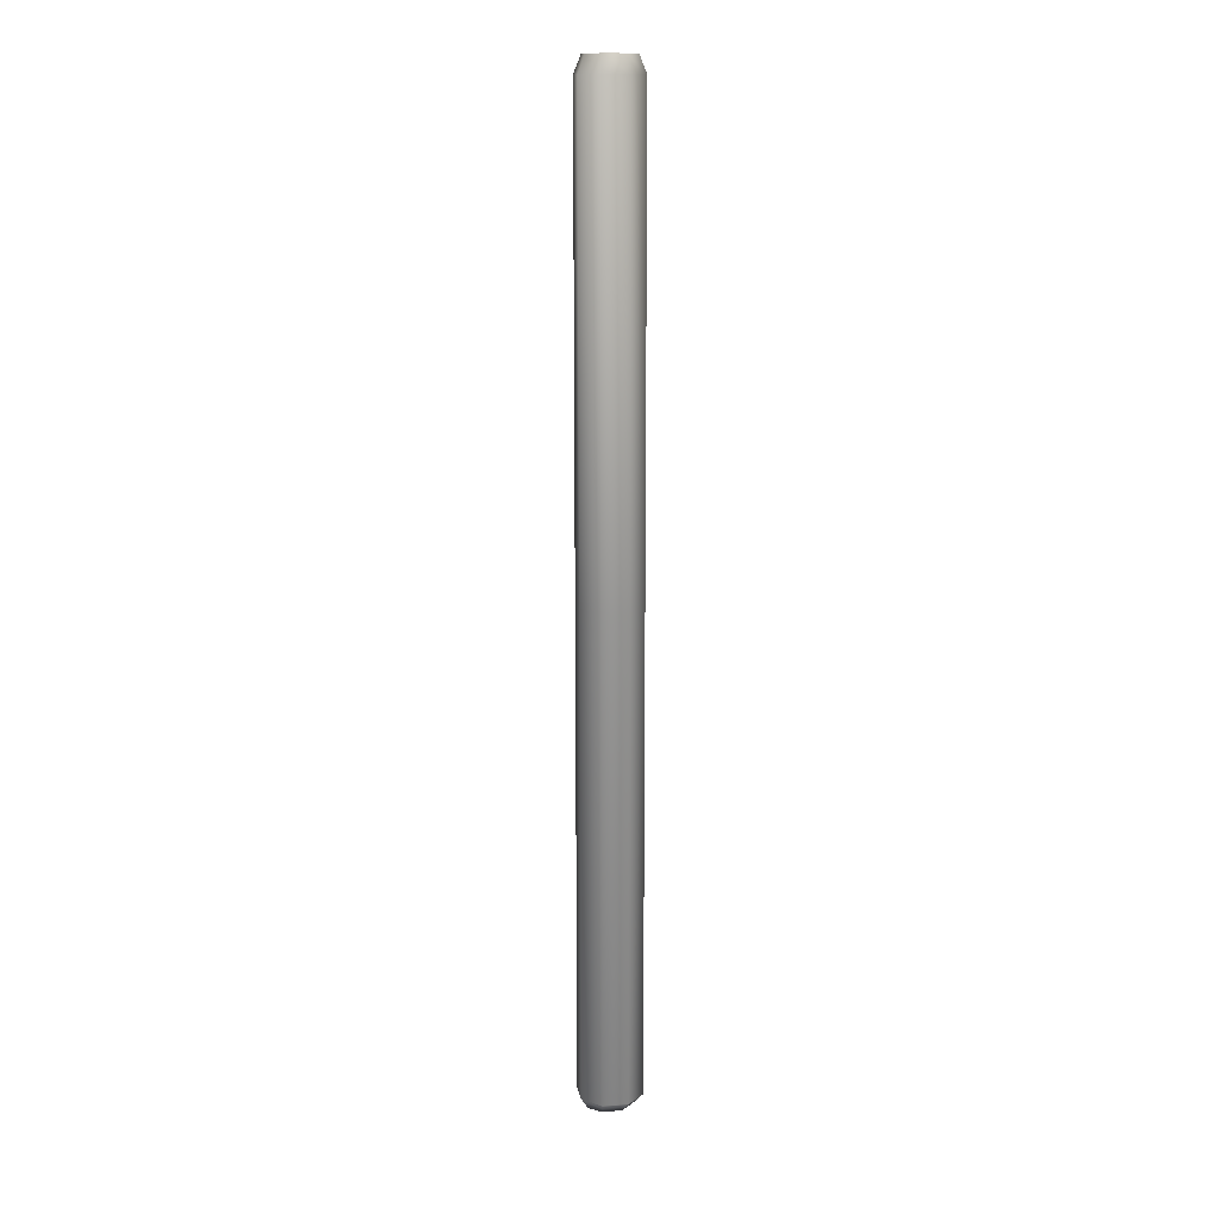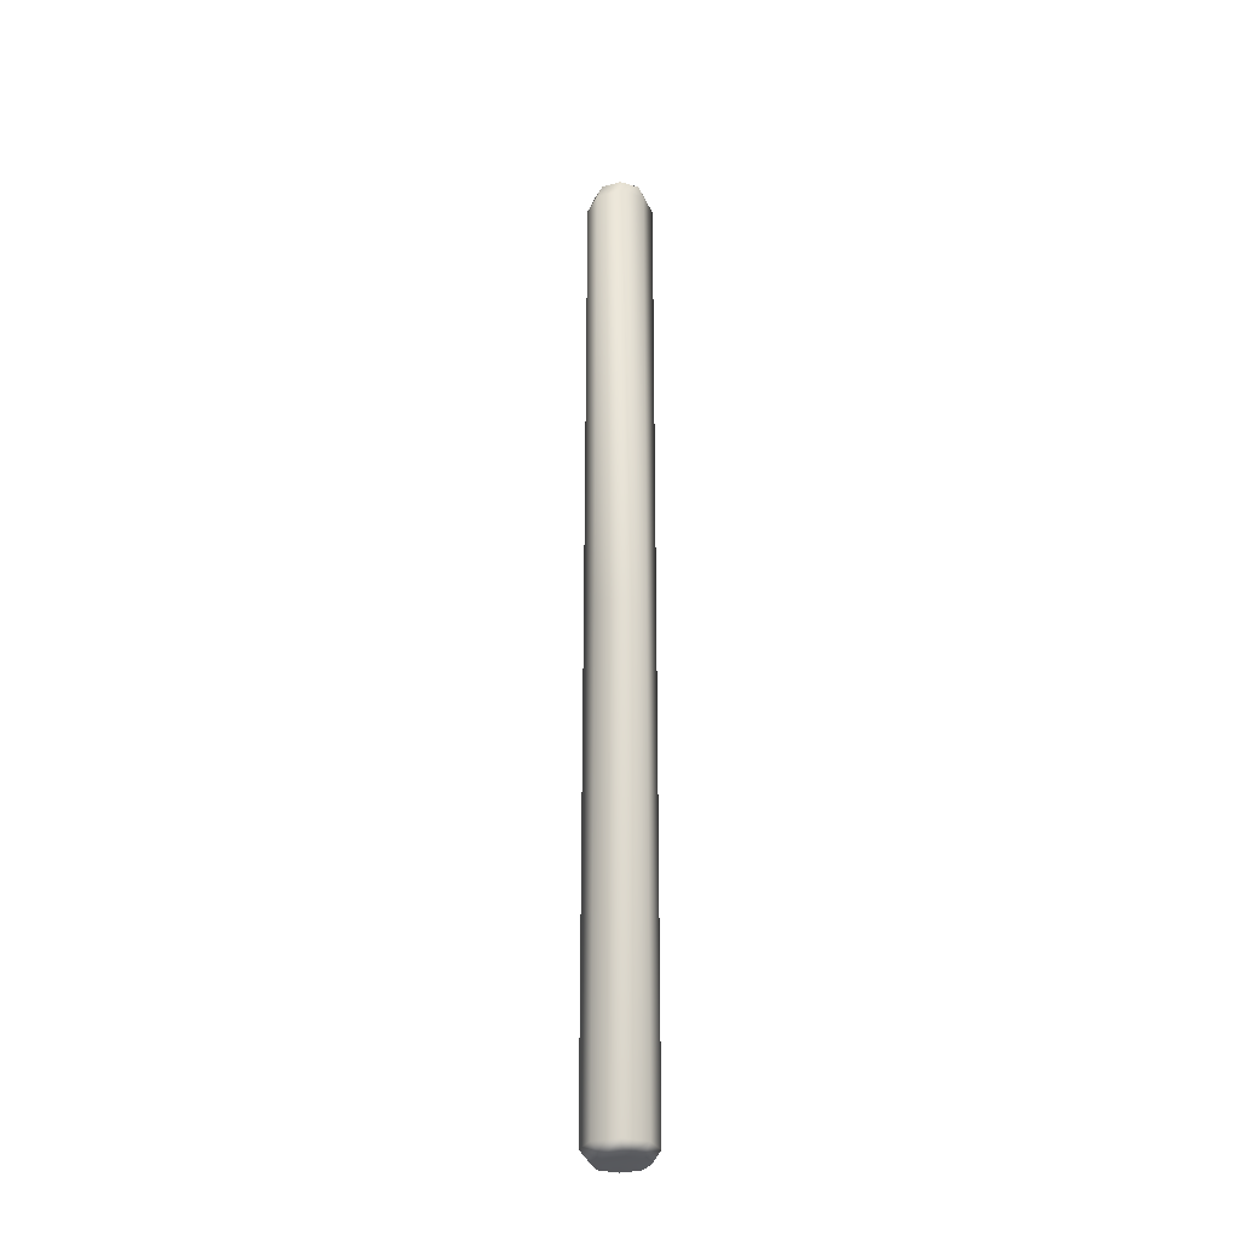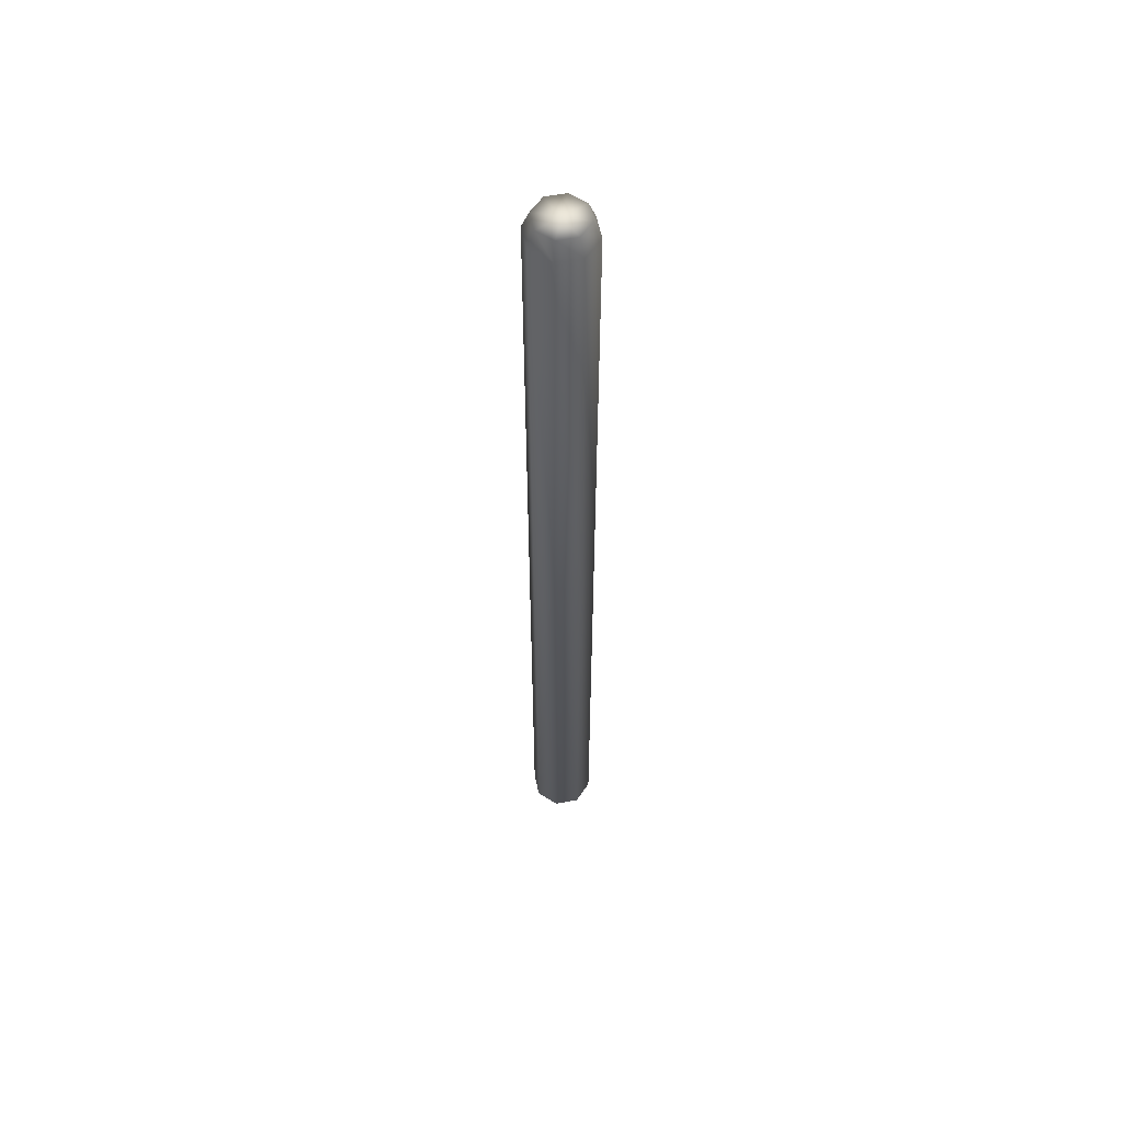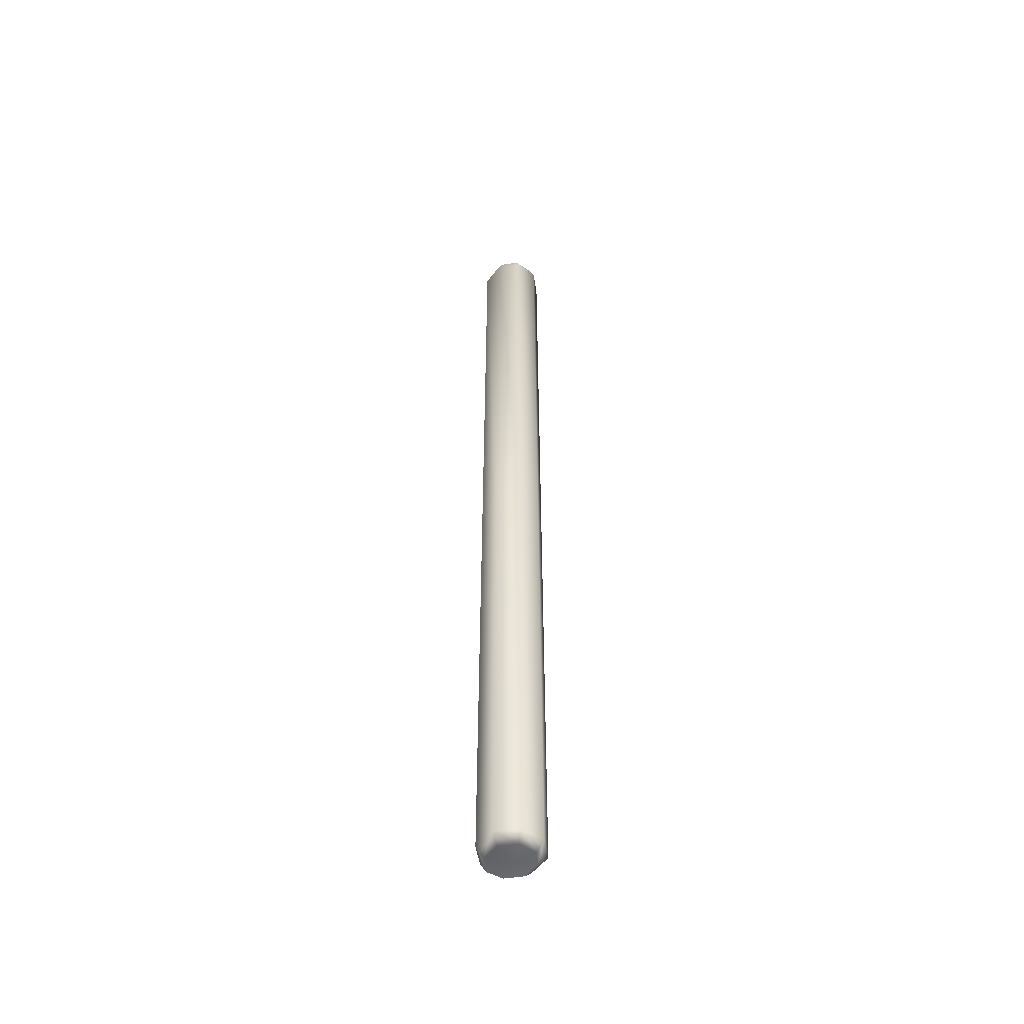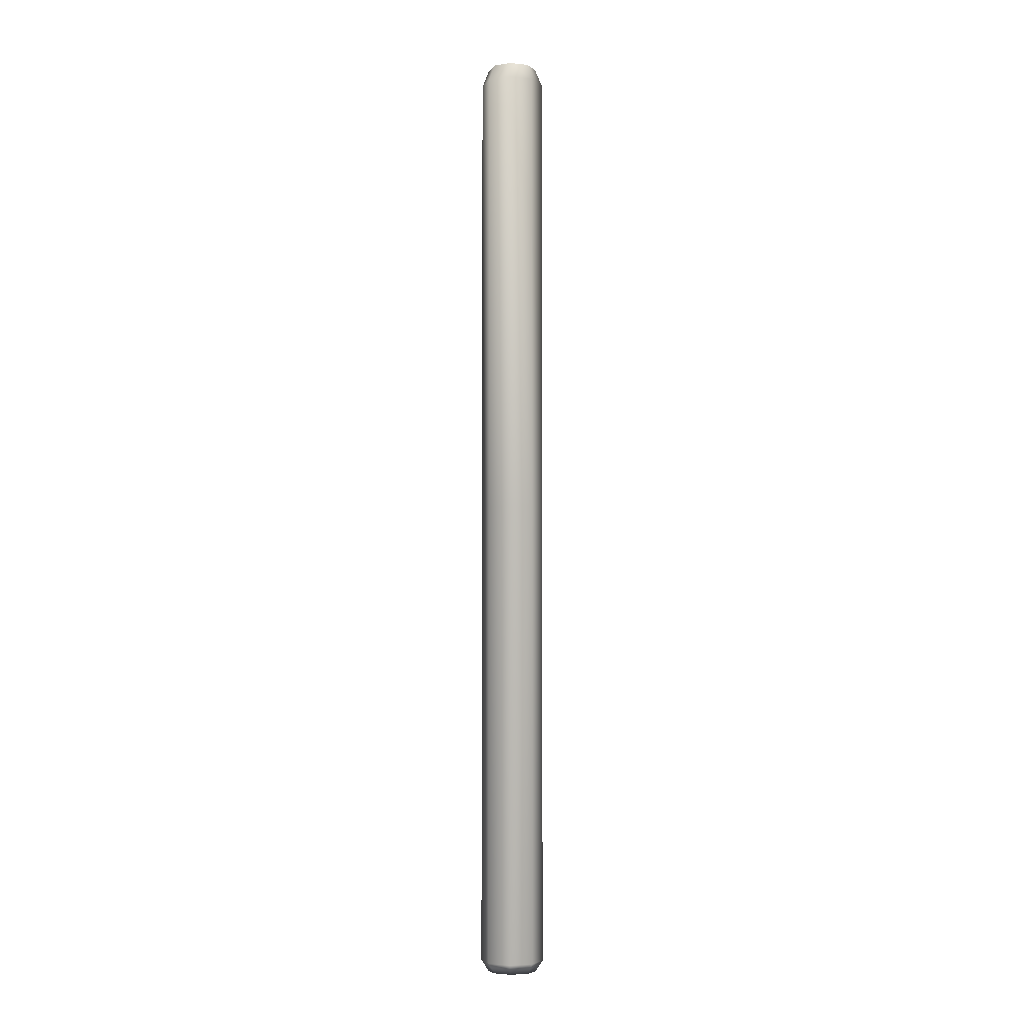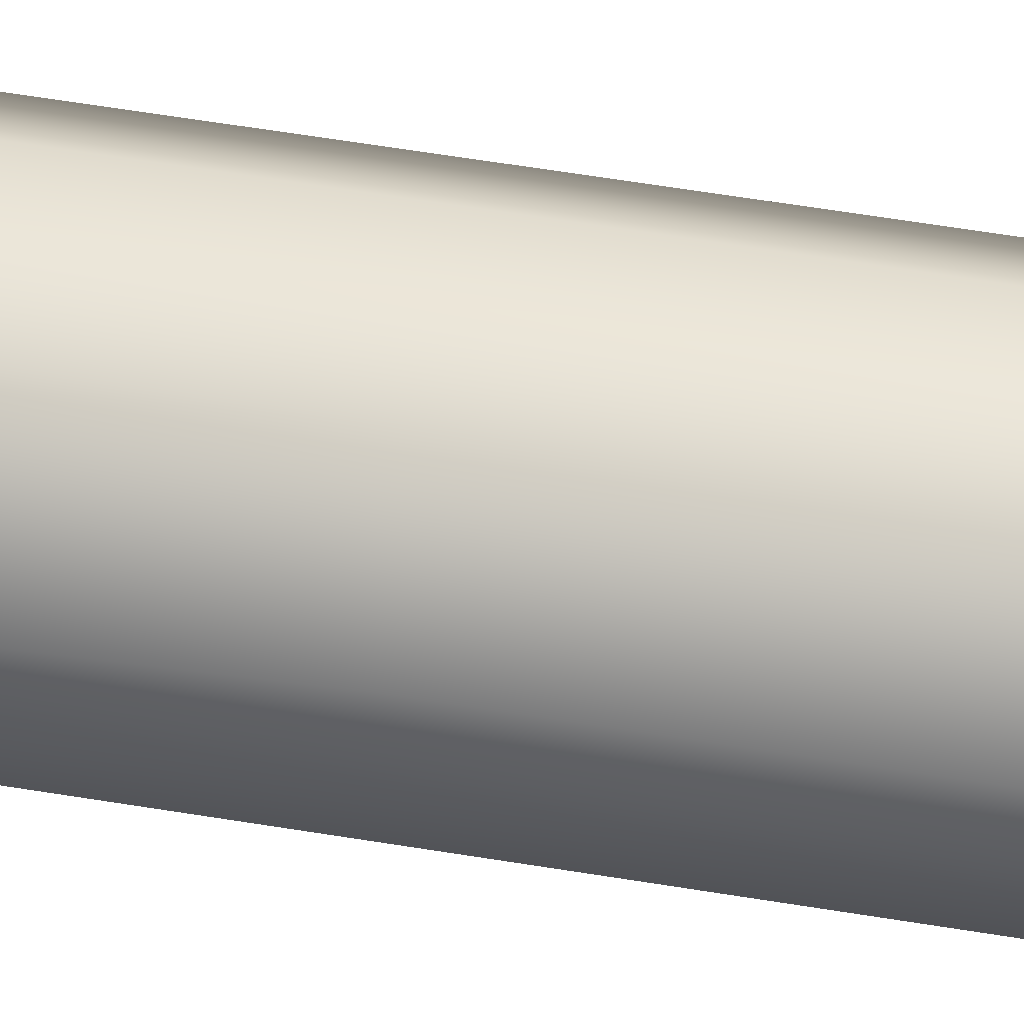
<metadata>
{"format":"obj","ext":"obj","renderer":"f3d","projection":"perspective","resolution":1024,"background":"white","views":[{"elev":13.9,"azim":-122.5,"up":"+Z"},{"elev":-29.7,"azim":-46.1,"up":"+Z"},{"elev":56.9,"azim":100.9,"up":"+Z"},{"elev":-51.7,"azim":121.5,"up":"+Z"},{"elev":-4.4,"azim":-85.8,"up":"+Z"},{"elev":32.8,"azim":105.1,"up":"+Y"}]}
</metadata>
<code>
o PostRound1
v 0.04045 -0.03769 1.012
v 0.05098 -0.04822 0.9756
v 0.07091 -0.00011 0.9756
v 0.05602 -0.00011 1.012
v 0.00287 -0.05326 1.012
v 0.00287 -0.06815 0.9756
v -0.03471 -0.03769 1.012
v -0.04524 -0.04822 0.9756
v -0.05028 -0.00011 1.012
v -0.06517 -0.00011 0.9756
v -0.03471 0.03747 1.012
v -0.04524 0.048 0.9756
v 0.00287 0.05304 1.012
v 0.002869 0.06793 0.9756
v 0.04045 0.03747 1.012
v 0.05098 0.048 0.9756
v 0.00287 -0.00011 1.012
v 0.05487 -0.00011 -1.028
v 0.03966 -0.03685 -1.028
v 0.002918 -0.00011 -1.028
v 0.002918 -0.05207 -1.028
v -0.02607 -0.03685 -1.028
v -0.04129 -0.00011 -1.028
v -0.02607 0.03663 -1.028
v 0.002918 0.05185 -1.028
v 0.03966 0.03663 -1.028
v 0.07091 -0.00011 -1.004
v 0.05098 -0.04822 -1.004
v 0.00287 -0.06815 -1.004
v -0.04524 -0.04822 -1.004
v -0.06517 -0.00011 -1.004
v -0.04524 0.048 -1.004
v 0.002869 0.06793 -1.004
v 0.05098 0.048 -1.004
v -0.06517 -0.00011 0.000244
v 0.07091 -0.00011 0.000244
v 0.05098 0.048 0.000244
v 0.00287 -0.06815 0.000244
v -0.04524 -0.04822 0.000244
v 0.002869 0.06793 0.000244
v 0.05098 -0.04822 0.000244
v -0.04524 0.048 0.000244
f 1 2 3
f 3 4 1
f 5 6 2
f 2 1 5
f 7 8 6
f 6 5 7
f 9 10 8
f 8 7 9
f 11 12 10
f 10 9 11
f 13 14 12
f 12 11 13
f 15 16 14
f 14 13 15
f 4 3 16
f 16 15 4
f 1 4 17
f 5 1 17
f 7 5 17
f 9 7 17
f 11 9 17
f 13 11 17
f 15 13 17
f 4 15 17
f 18 19 20
f 19 21 20
f 21 22 20
f 22 23 20
f 23 24 20
f 24 25 20
f 25 26 20
f 26 18 20
f 19 18 27
f 27 28 19
f 21 19 28
f 28 29 21
f 22 21 29
f 29 30 22
f 23 22 30
f 30 31 23
f 32 24 23
f 23 31 32
f 33 25 24
f 24 32 33
f 34 26 25
f 25 33 34
f 27 18 26
f 26 34 27
f 36 28 27
f 37 33 40
f 36 34 37
f 40 32 42
f 35 32 31
f 39 31 30
f 39 29 38
f 38 28 41
f 2 38 41
f 8 38 6
f 10 39 8
f 12 35 10
f 14 42 12
f 3 37 16
f 16 40 14
f 2 36 3
f 36 41 28
f 37 34 33
f 36 27 34
f 40 33 32
f 35 42 32
f 39 35 31
f 39 30 29
f 38 29 28
f 2 6 38
f 8 39 38
f 10 35 39
f 12 42 35
f 14 40 42
f 3 36 37
f 16 37 40
f 2 41 36

</code>
